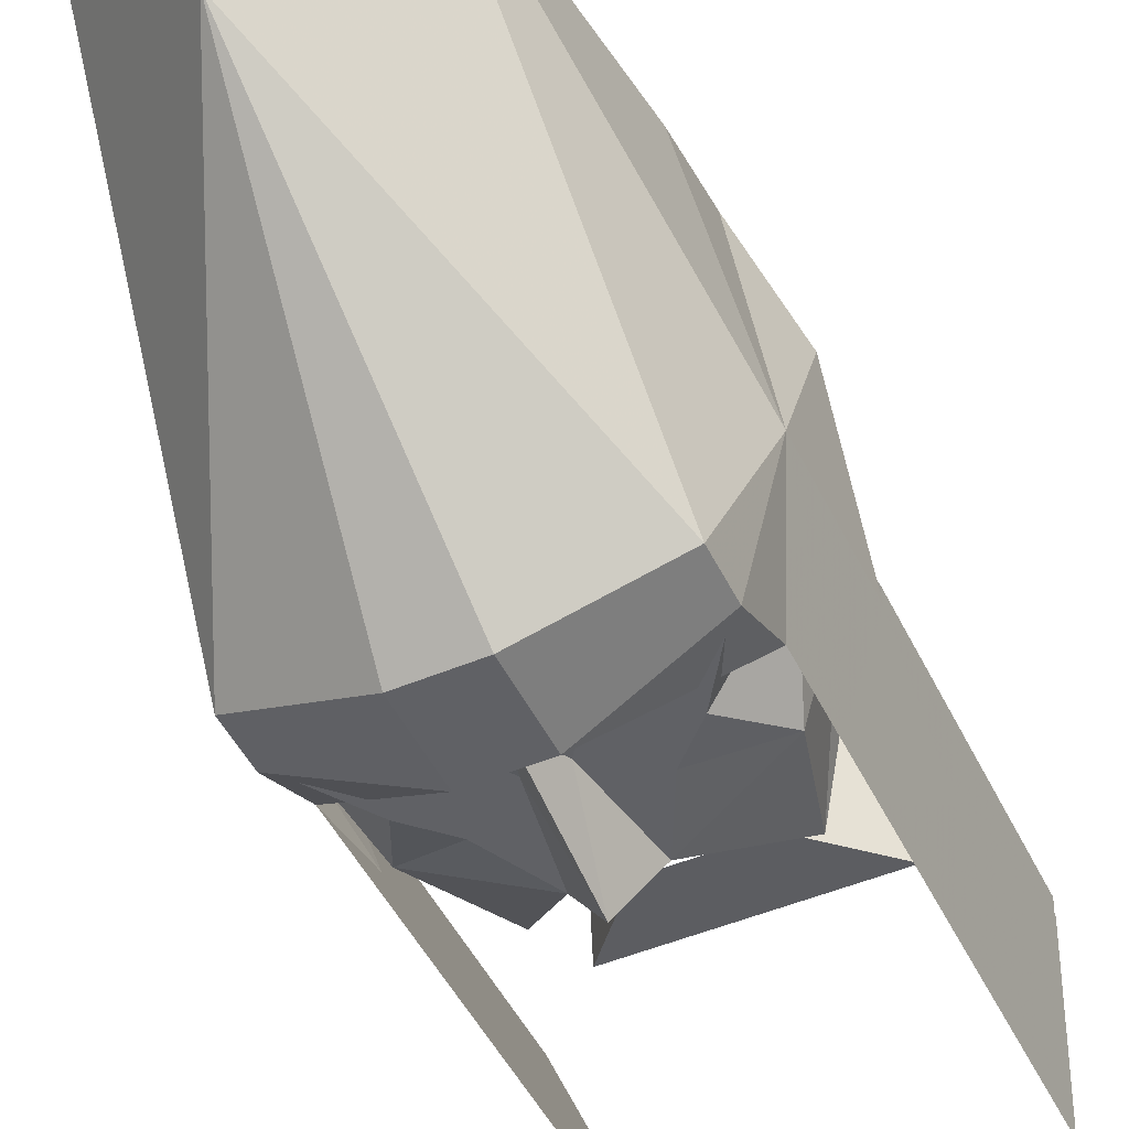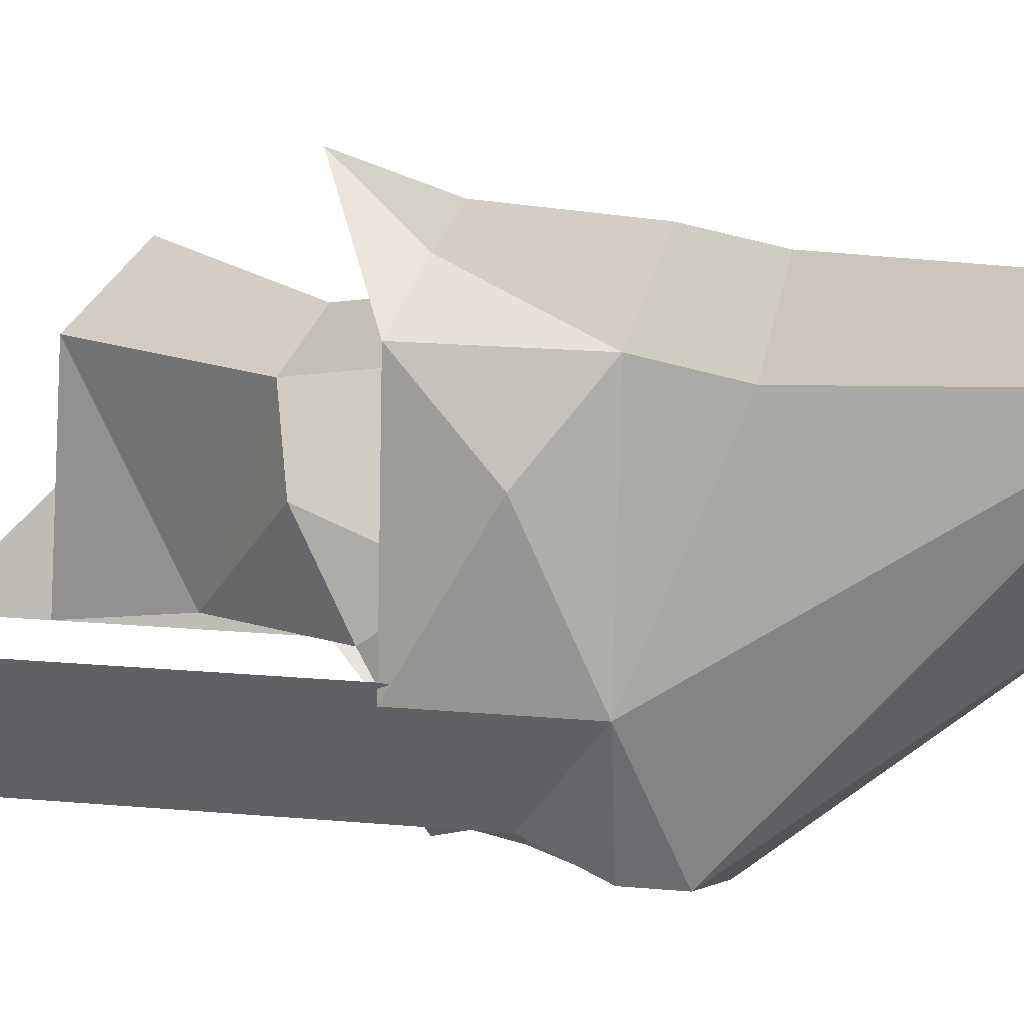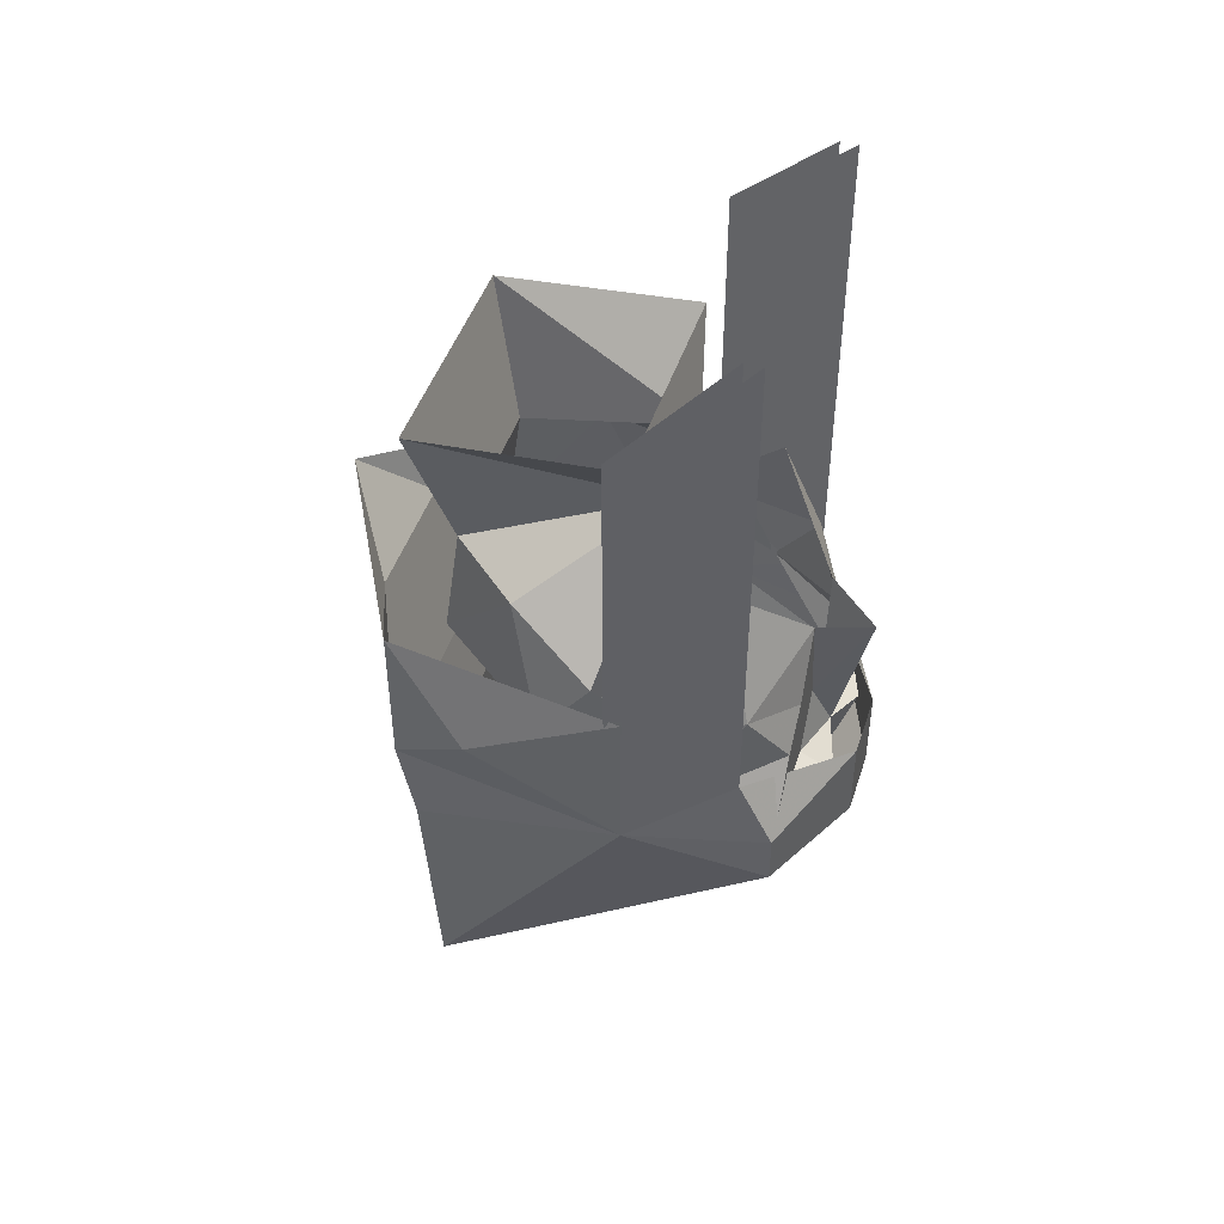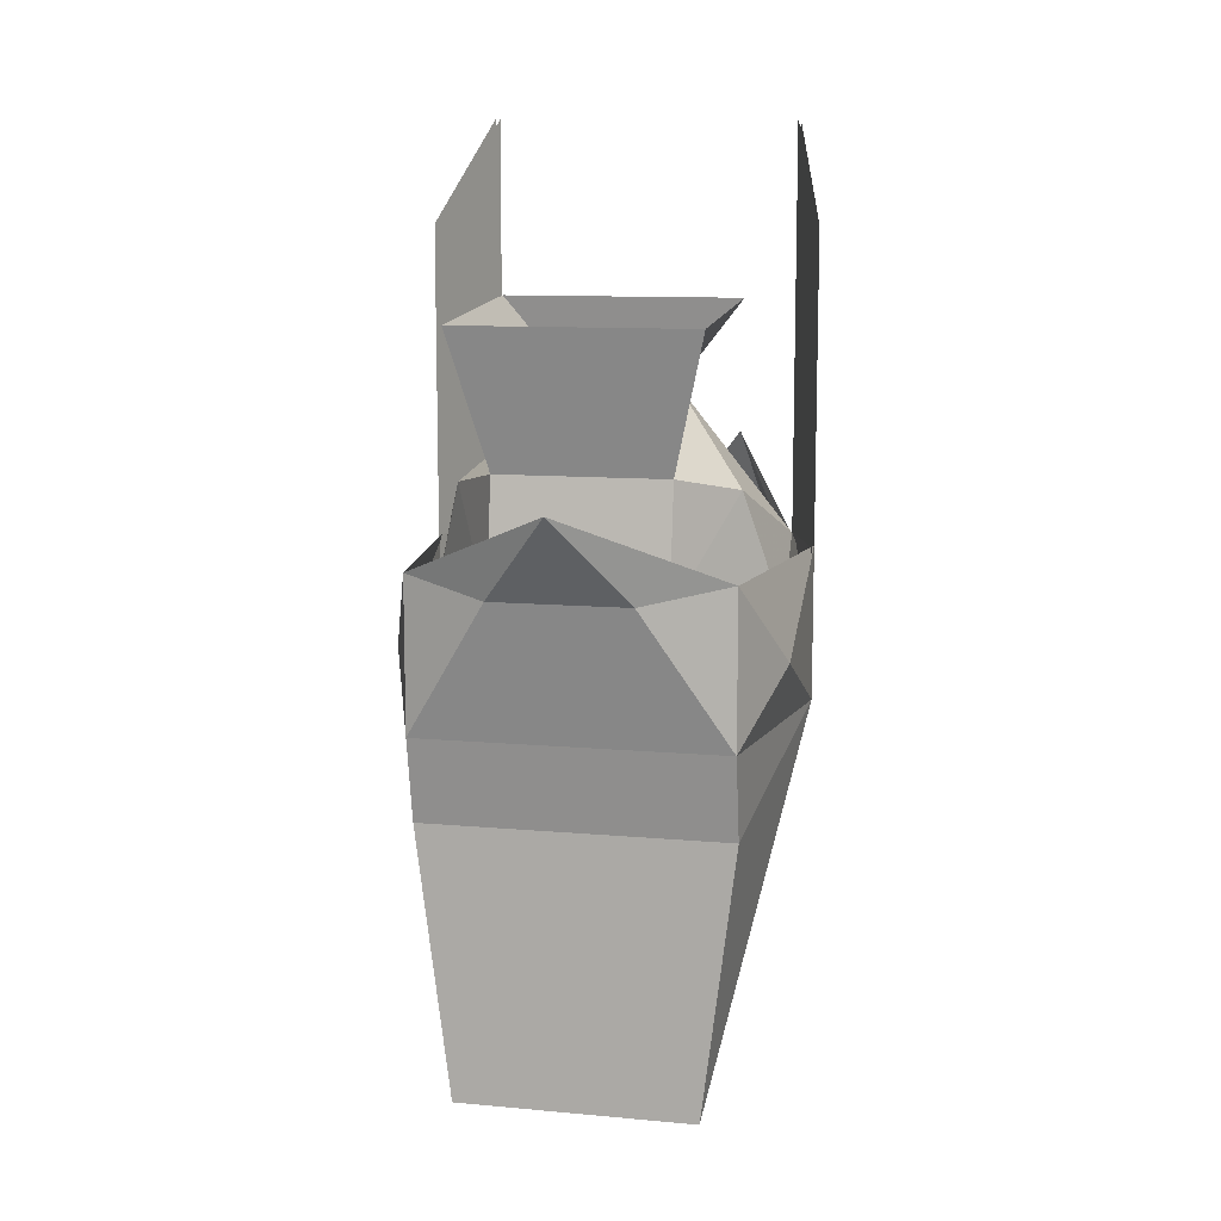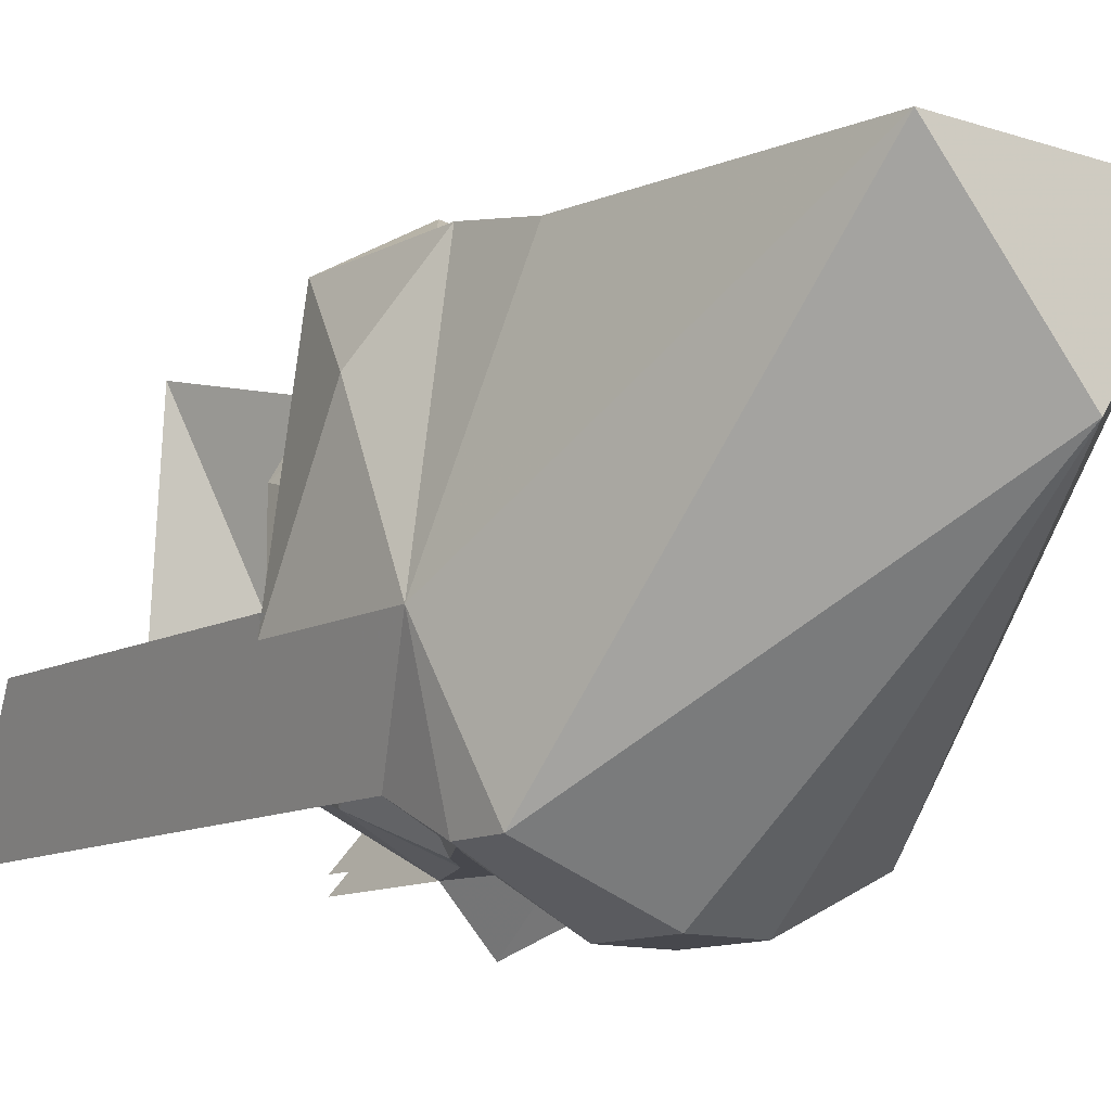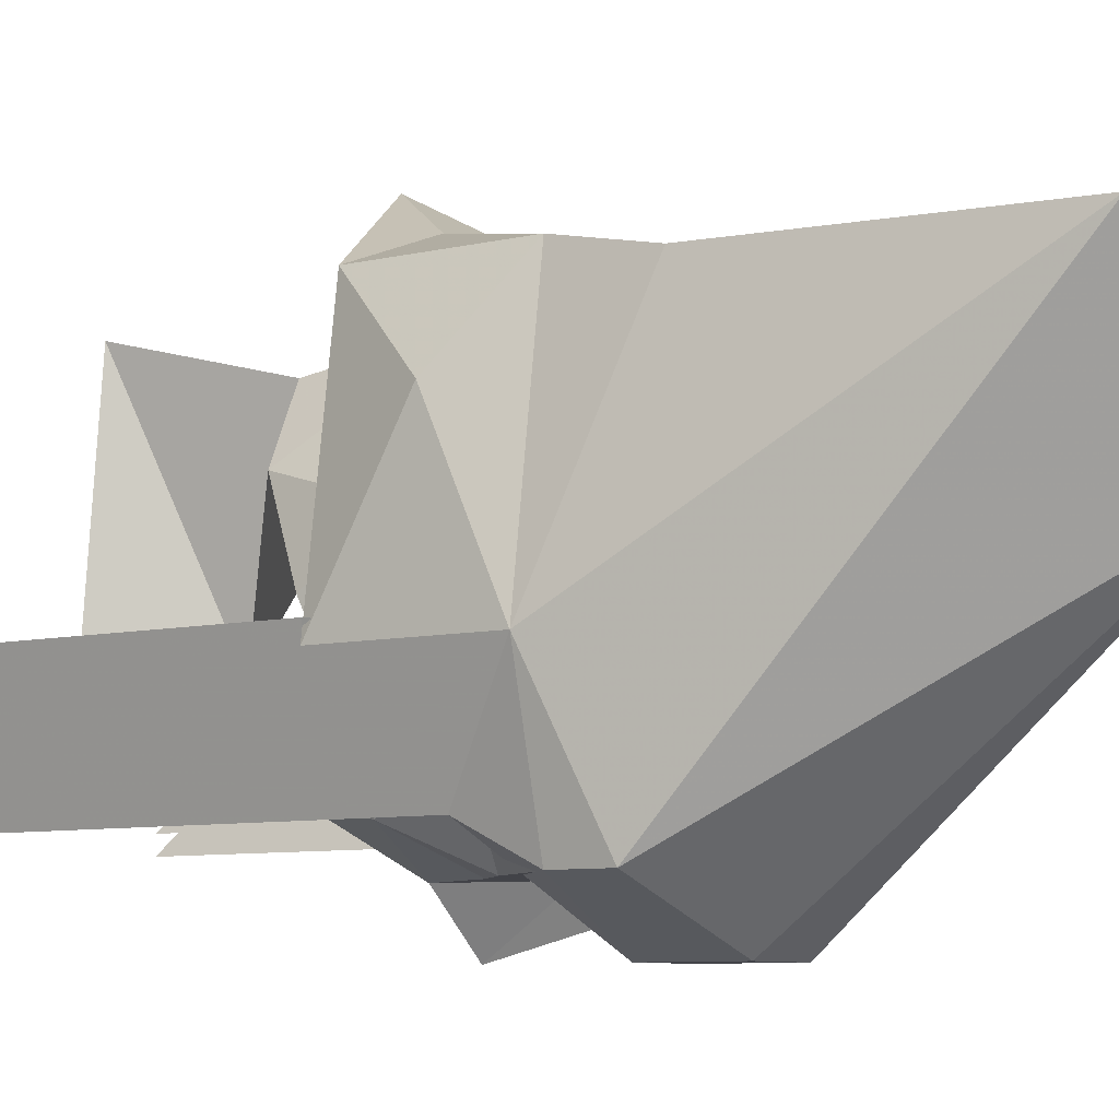
<metadata>
{"format":"obj","ext":"obj","renderer":"f3d","projection":"perspective","resolution":1024,"background":"white","views":[{"elev":-48.5,"azim":25.3,"up":"+Z"},{"elev":20.9,"azim":-81.2,"up":"+Z"},{"elev":45.8,"azim":107.7,"up":"+Y"},{"elev":10.7,"azim":12.8,"up":"+Y"},{"elev":-11.7,"azim":-38.7,"up":"+Z"},{"elev":-7.6,"azim":-55.6,"up":"+Z"}]}
</metadata>
<code>
v -0.08594 -1.461 -0.07031
v -0.07031 -1.484 -0.1328
v -0.05469 -1.625 0.03125
v -0.07031 -1.5 0.03125
v -0.07031 -1.461 0.03906
v -0.08594 -1.43 0
v -0.08594 -1.391 -0.07031
v -0.07031 -1.391 -0.1172
v -0.07031 -1.43 -0.1172
v -0.07031 -1.461 -0.1328
v -0.01562 -1.453 -0.1562
v -0.01562 -1.492 -0.1562
v 0 -1.633 -0.03906
v 0.05469 -1.625 0.03125
v 0.07031 -1.5 0.03125
v 0.07031 -1.461 0.03906
v 0.03125 -1.398 0.05469
v -0.03125 -1.398 0.05469
v -0.07031 -1.391 0.03906
v 0.08594 -1.461 -0.07031
v 0.08594 -1.43 0
v 0.07031 -1.391 0.03906
v 0 -1.359 0.07812
v 0.07031 -1.484 -0.1328
v 0.07031 -1.461 -0.1328
v 0.07031 -1.43 -0.1172
v 0.07031 -1.391 -0.1172
v 0.08594 -1.391 -0.07031
v 0.01562 -1.492 -0.1562
v 0.01562 -1.453 -0.1562
v 0.07812 -1.414 -0.03125
v 0.07812 -1.422 -0.0625
v 0.07812 -1.406 -0.0625
v 0.07812 -1.391 -0.07031
v 0.07812 -1.383 -0.05469
v 0.0625 -1.359 -0.01562
v 0.03906 -1.406 0.02344
v 0.03906 -1.352 0.01562
v -0.03906 -1.352 0.01562
v -0.03906 -1.406 0.02344
v -0.0625 -1.359 -0.01562
v -0.07812 -1.414 -0.03125
v -0.07812 -1.383 -0.05469
v -0.07812 -1.391 -0.07031
v -0.07812 -1.406 -0.0625
v -0.07812 -1.422 -0.0625
v -0.07812 -1.406 -0.07812
v -0.07812 -1.438 -0.09375
v -0.0625 -1.398 -0.1172
v -0.04688 -1.43 -0.1328
v -0.0625 -1.453 -0.1328
v -0.05469 -1.477 -0.1328
v -0.02344 -1.461 -0.1484
v 0 -1.492 -0.1328
v 0 -1.453 -0.1406
v 0.02344 -1.461 -0.1484
v 0.04688 -1.477 -0.1328
v 0.0625 -1.453 -0.1328
v 0.07812 -1.438 -0.09375
v 0.04688 -1.43 -0.1328
v 0.0625 -1.398 -0.1172
v 0.07812 -1.406 -0.07812
v 0.04688 -1.344 -0.1016
v 0.01562 -1.383 -0.1328
v 0.03125 -1.414 -0.1328
v 0.007812 -1.43 -0.1328
v 0 -1.391 -0.1562
v 0 -1.422 -0.1484
v -0.007812 -1.43 -0.1328
v -0.01562 -1.383 -0.1328
v -0.03125 -1.414 -0.1328
v -0.04688 -1.344 -0.1016
v 0.03125 -1.422 -0.1328
v 0.02344 -1.438 -0.1328
v 0.02344 -1.453 -0.1328
v -0.02344 -1.453 -0.1328
v -0.02344 -1.438 -0.1328
v -0.03125 -1.422 -0.1328
v 0.02344 -1.32 -0.07031
v 0.05469 -1.289 0.03125
v -0.05469 -1.289 0.03125
v -0.02344 -1.32 -0.07031
v 0.05469 -1.281 -0.0625
v -0.05469 -1.281 -0.0625
v 0.07031 -1.203 -0.1172
v 0.08594 -1.25 -0.07031
v 0.07031 -1.391 -0.1094
v 0.08594 -1.391 -0.0625
v 0.08594 -1.25 -0.0625
v 0.07031 -1.203 -0.1094
v -0.08594 -1.25 -0.07031
v -0.07031 -1.203 -0.1172
v -0.07031 -1.391 -0.1094
v -0.08594 -1.391 -0.0625
v -0.07031 -1.203 -0.1094
v -0.08594 -1.25 -0.0625
f 1 2 3
f 1 3 4
f 1 4 5
f 1 5 6
f 1 6 7
f 2 12 13
f 2 13 3
f 5 18 19
f 5 19 6
f 6 19 7
f 14 20 15
f 15 20 16
f 16 20 21
f 16 21 22
f 16 22 17
f 17 22 23
f 18 23 19
f 18 19 5
f 14 24 20
f 20 28 21
f 21 28 22
f 13 29 24
f 13 24 14
f 73 60 66
f 60 74 66
f 69 77 50
f 69 50 78
f 1 7 8
f 1 8 9
f 1 9 10
f 1 10 2
f 2 10 11
f 2 11 12
f 3 13 14
f 3 14 15
f 3 15 4
f 4 15 5
f 5 15 16
f 5 16 17
f 5 17 18
f 17 23 18
f 20 24 25
f 20 25 26
f 20 26 27
f 20 27 28
f 12 29 13
f 30 26 25
f 30 25 29
f 30 29 12
f 30 12 11
f 10 9 11
f 25 24 29
f 28 27 85
f 28 85 86
f 85 28 27
f 27 28 20
f 27 20 26
f 26 20 87
f 87 20 88
f 87 88 89
f 87 89 90
f 8 7 91
f 8 91 92
f 91 8 7
f 7 8 1
f 1 8 9
f 1 9 93
f 1 93 94
f 94 93 95
f 94 95 96
f 28 85 86
f 8 91 92
f 31 32 33
f 31 33 34
f 31 34 35
f 31 35 36
f 31 36 37
f 37 36 38
f 37 38 39
f 37 39 40
f 40 39 41
f 40 41 42
f 42 41 43
f 42 43 44
f 42 44 45
f 42 45 46
f 46 45 47
f 46 47 48
f 48 47 49
f 48 49 50
f 48 50 51
f 48 51 52
f 52 51 53
f 52 53 54
f 54 53 55
f 54 55 56
f 54 56 57
f 57 56 58
f 57 58 59
f 59 58 60
f 59 60 61
f 59 61 62
f 59 62 32
f 32 62 33
f 33 62 34
f 34 62 63
f 63 62 61
f 63 61 64
f 64 61 65
f 64 65 66
f 64 66 67
f 67 66 68
f 67 68 69
f 67 69 70
f 70 69 71
f 70 71 49
f 70 49 72
f 72 49 47
f 72 47 44
f 44 47 45
f 73 66 65
f 73 65 60
f 60 65 61
f 66 74 75
f 66 75 55
f 66 55 68
f 68 55 69
f 69 55 76
f 69 76 77
f 69 78 71
f 71 78 50
f 71 50 49
f 36 79 38
f 38 79 80
f 38 80 81
f 38 81 39
f 39 81 82
f 39 82 41
f 41 82 43
f 79 36 35
f 75 74 60
f 75 60 58
f 75 58 56
f 75 56 55
f 50 77 76
f 50 76 51
f 51 76 53
f 53 76 55
f 83 80 79
f 83 79 84
f 84 79 82
f 84 82 81

</code>
